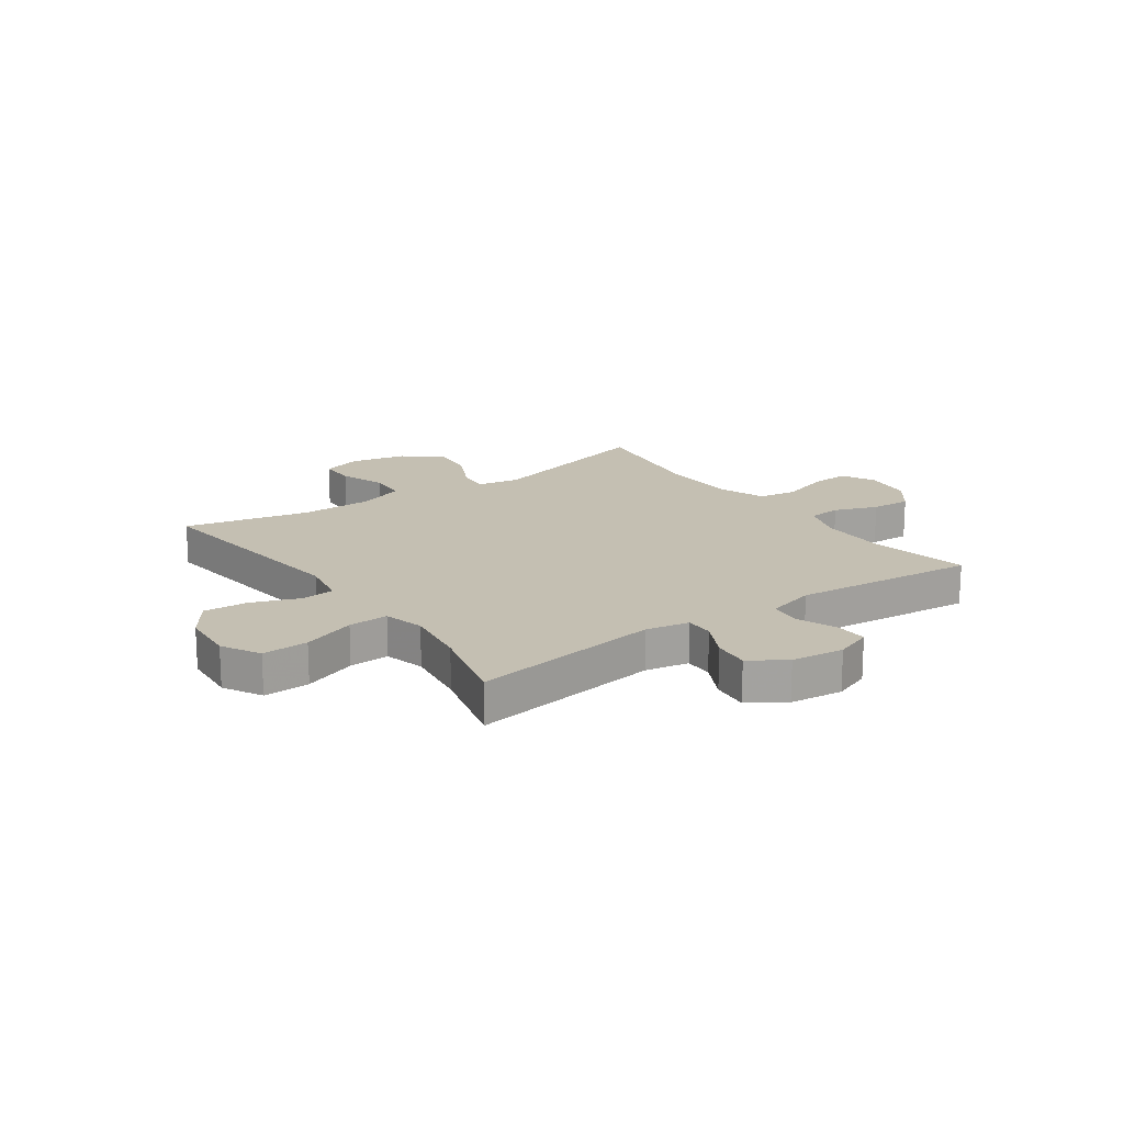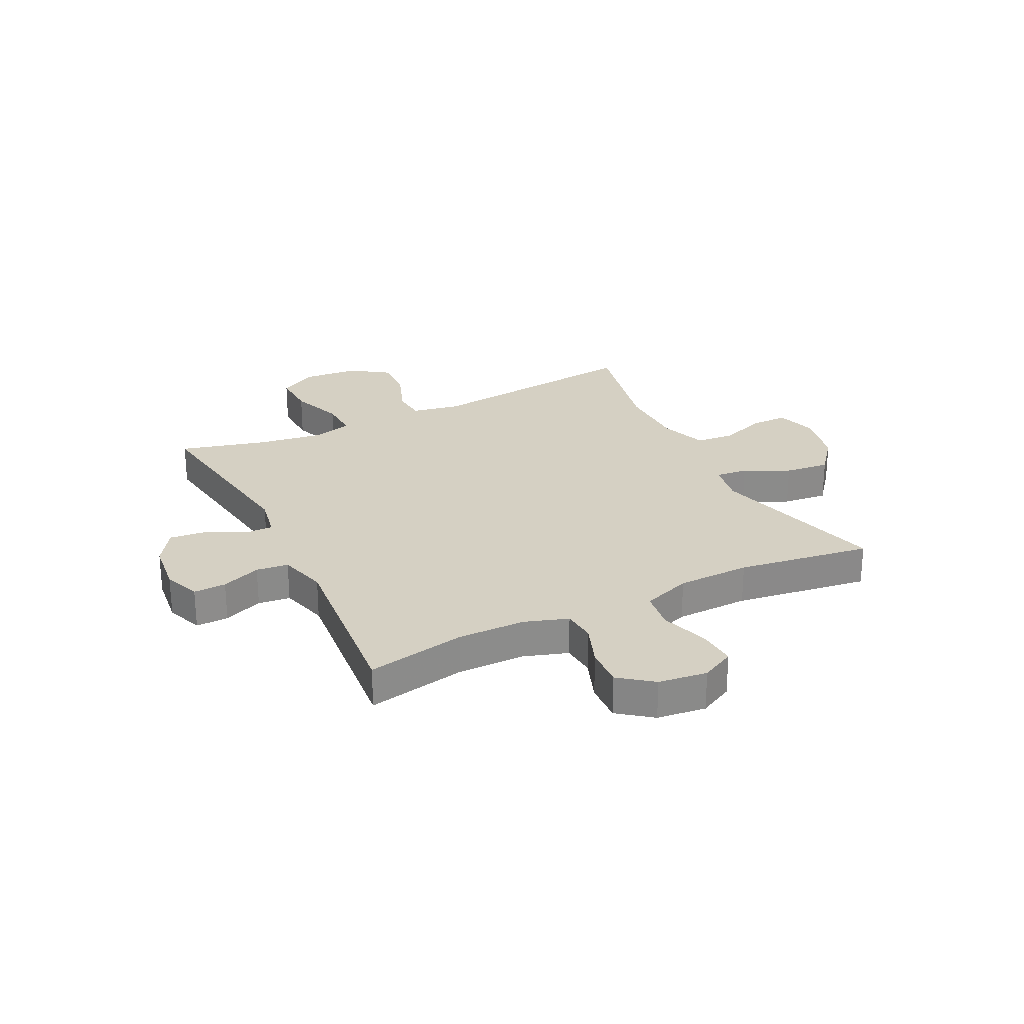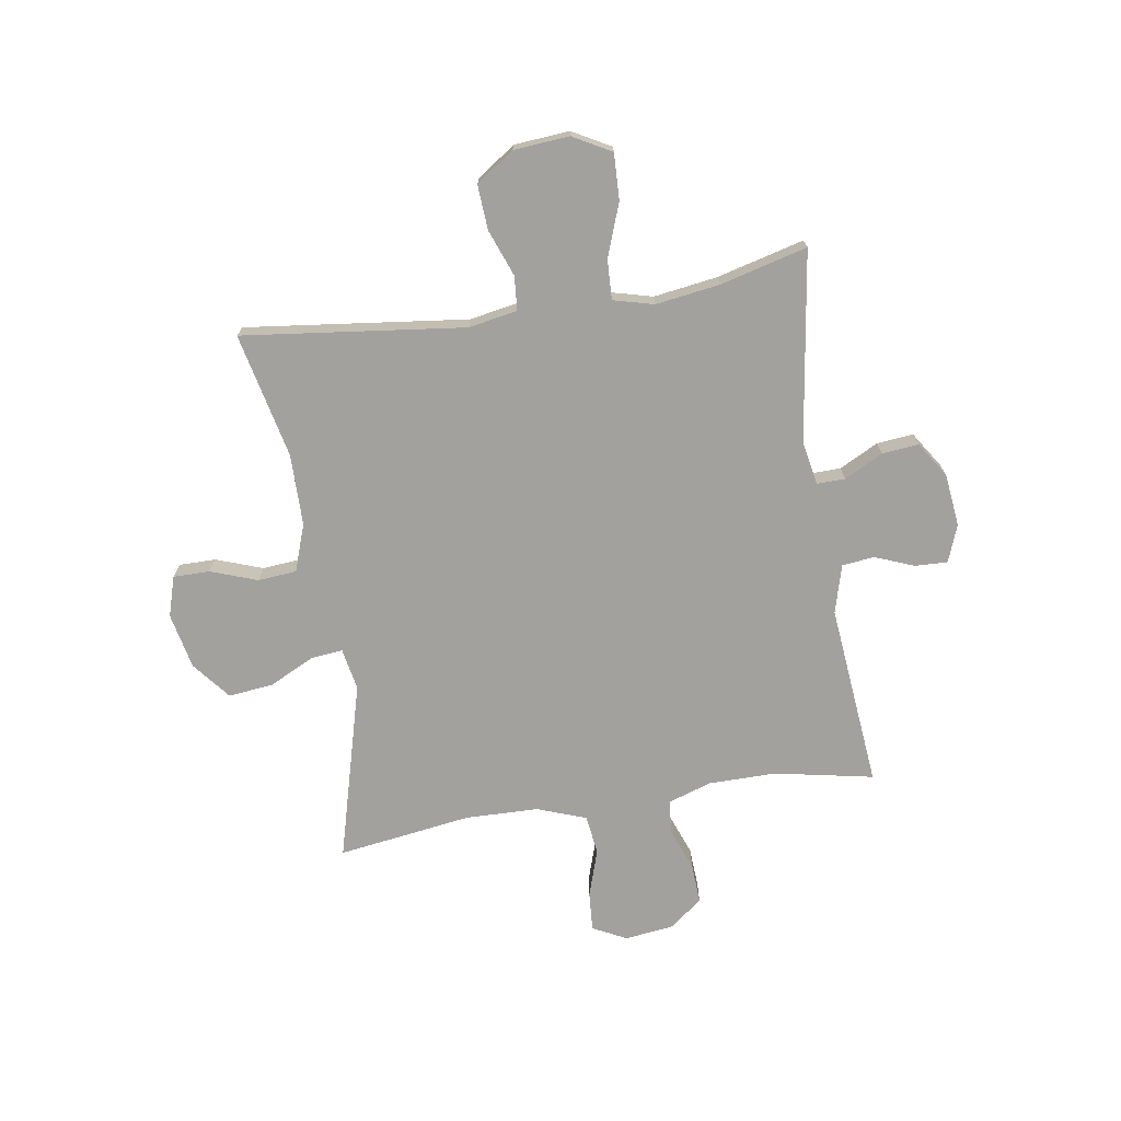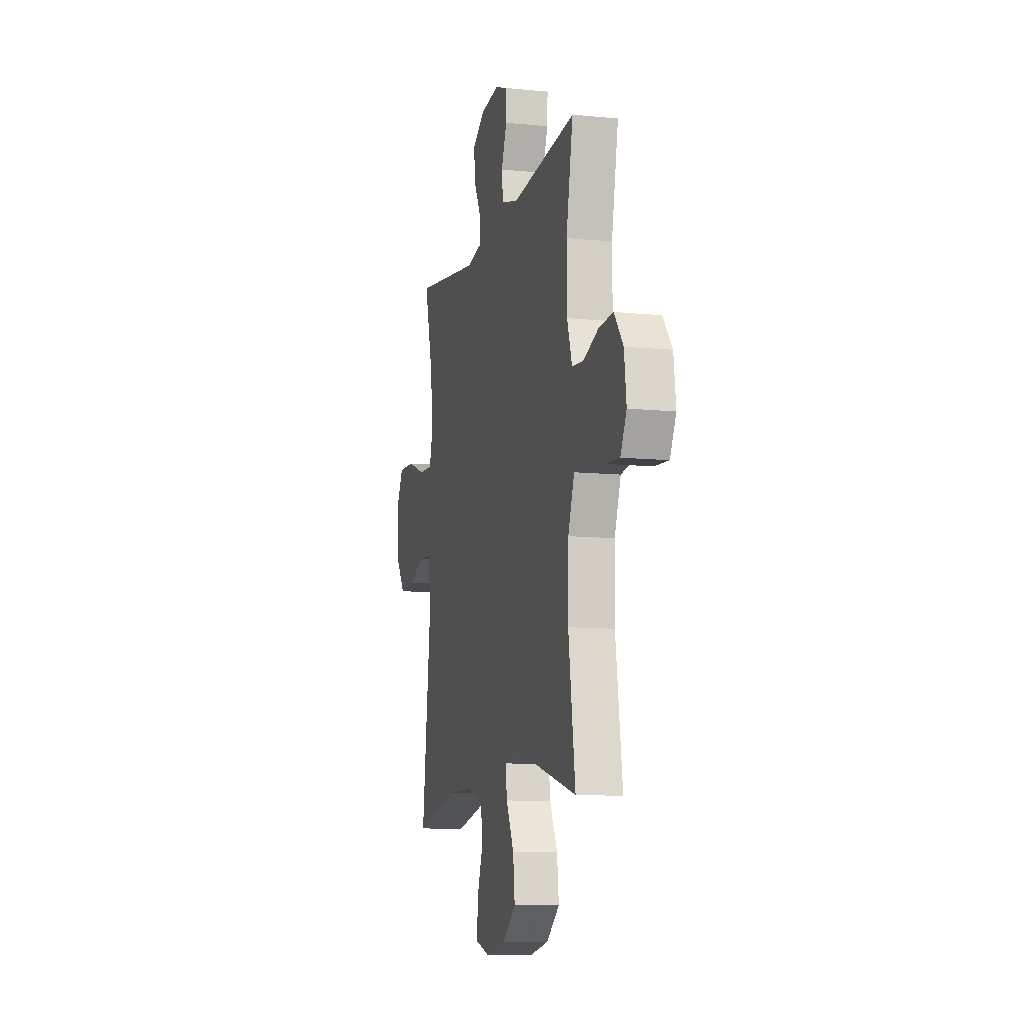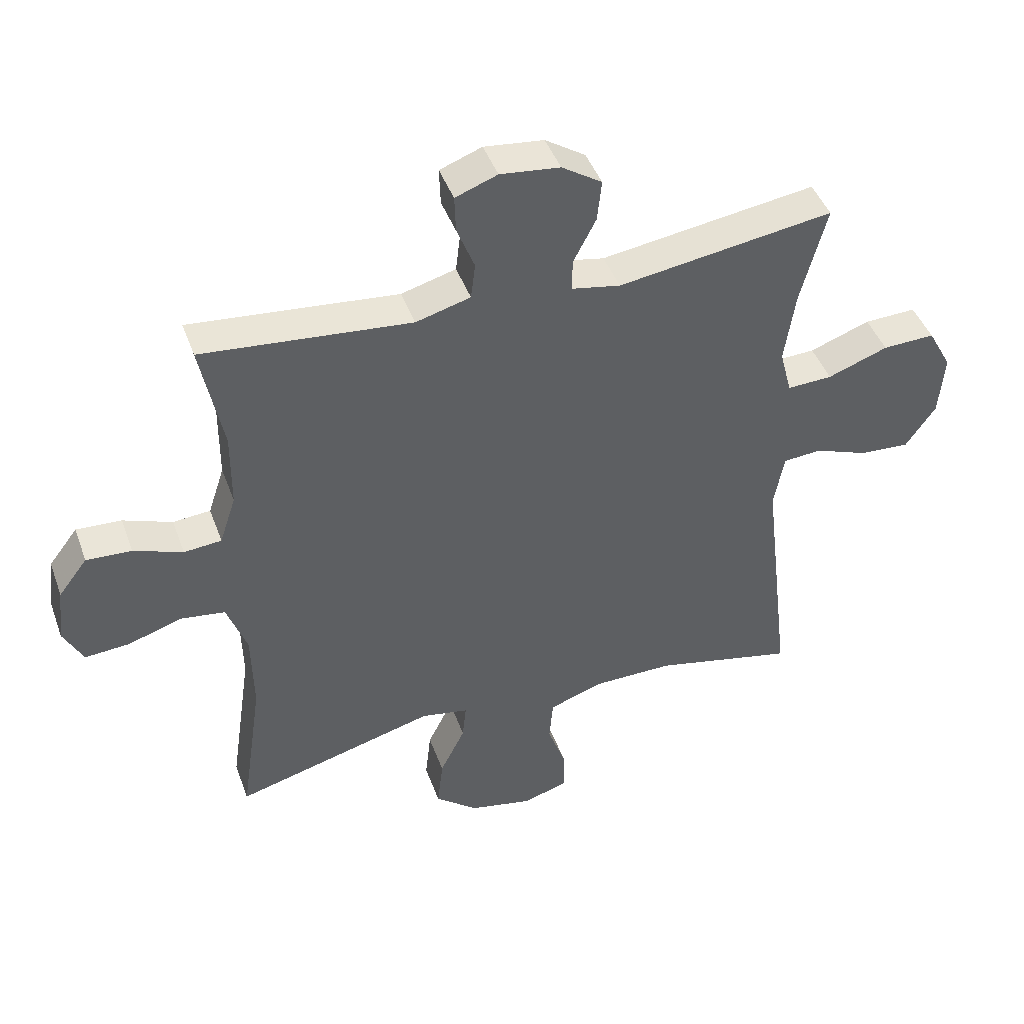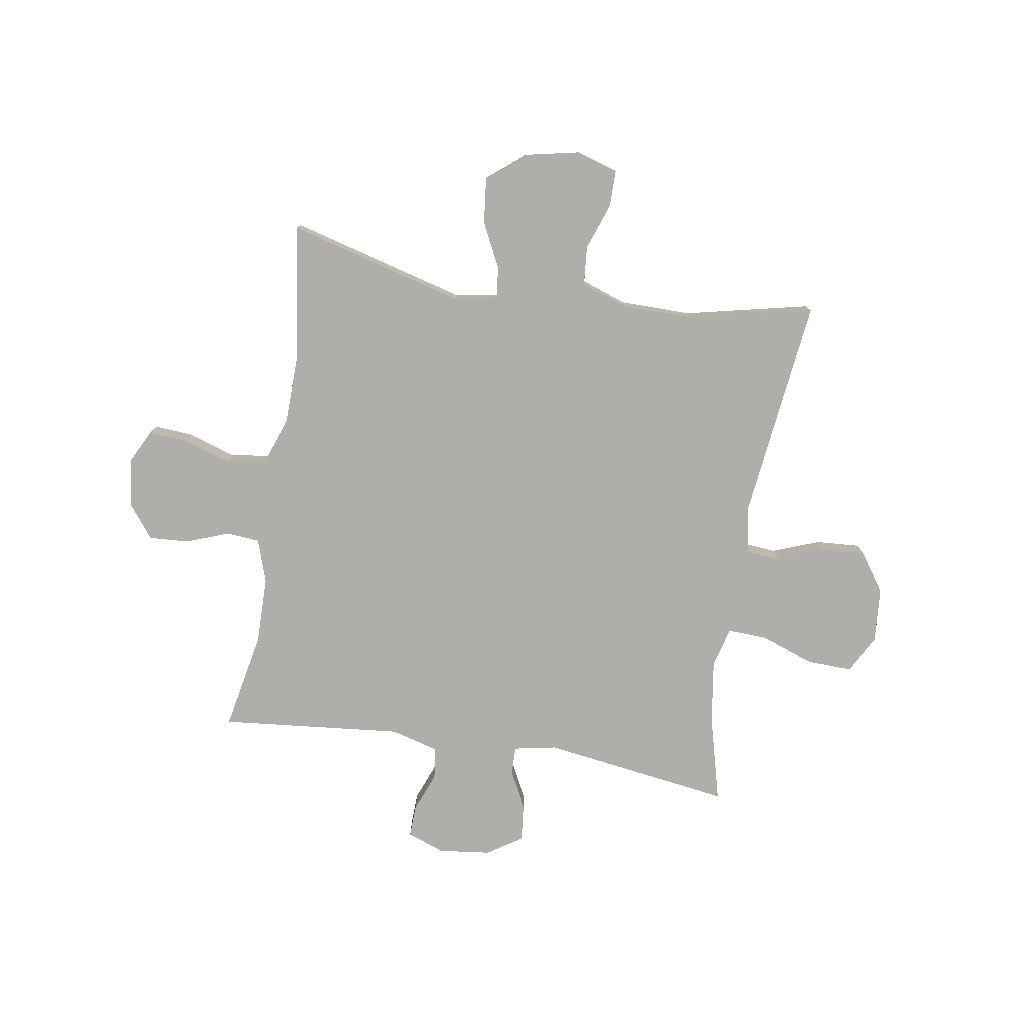
<metadata>
{"format":"obj","ext":"obj","renderer":"f3d","projection":"perspective","resolution":1024,"background":"white","views":[{"elev":17.6,"azim":-35.3,"up":"+Y"},{"elev":26.3,"azim":63.6,"up":"+Y"},{"elev":-72.1,"azim":-81.1,"up":"+Y"},{"elev":-10.1,"azim":75.6,"up":"+Z"},{"elev":44.4,"azim":160.6,"up":"+Z"},{"elev":-77.9,"azim":170.9,"up":"+Y"}]}
</metadata>
<code>
v -0.5 0.07 -0.5
v -0.452 0.07 -0.099
v -0.468 0.07 -0.011
v -0.529 0.07 -0.006
v -0.614 0.07 -0.038
v -0.694 0.07 -0.043
v -0.742 0.07 0.026
v -0.75 0.07 0.126
v -0.712 0.07 0.195
v -0.629 0.07 0.192
v -0.533 0.07 0.157
v -0.461 0.07 0.154
v -0.442 0.07 0.227
v -0.459 0.07 0.343
v -0.5 0.07 0.5
v -0.156 0.07 0.45
v -0.078 0.07 0.465
v -0.079 0.07 0.516
v -0.115 0.07 0.586
v -0.122 0.07 0.652
v -0.058 0.07 0.694
v 0.037 0.07 0.705
v 0.104 0.07 0.68
v 0.102 0.07 0.621
v 0.074 0.07 0.55
v 0.081 0.07 0.492
v 0.168 0.07 0.468
v 0.5 0.07 0.5
v 0.465 0.07 0.321
v 0.466 0.07 0.199
v 0.492 0.07 0.12
v 0.552 0.07 0.115
v 0.63 0.07 0.144
v 0.702 0.07 0.148
v 0.748 0.07 0.088
v 0.759 0.07 0
v 0.728 0.07 -0.061
v 0.657 0.07 -0.056
v 0.571 0.07 -0.028
v 0.5 0.07 -0.038
v 0.468 0.07 -0.126
v 0.465 0.07 -0.258
v 0.5 0.07 -0.5
v 0.178 0.07 -0.413
v 0.102 0.07 -0.427
v 0.108 0.07 -0.485
v 0.148 0.07 -0.566
v 0.157 0.07 -0.647
v 0.089 0.07 -0.702
v -0.012 0.07 -0.723
v -0.084 0.07 -0.701
v -0.084 0.07 -0.635
v -0.054 0.07 -0.551
v -0.06 0.07 -0.481
v -0.145 0.07 -0.451
v -0.274 0.07 -0.45
v -0.5 0 -0.5
v -0.452 0 -0.099
v -0.468 0 -0.011
v -0.529 0 -0.006
v -0.614 0 -0.038
v -0.694 0 -0.043
v -0.742 0 0.026
v -0.75 0 0.126
v -0.712 0 0.195
v -0.629 0 0.192
v -0.533 0 0.157
v -0.461 0 0.154
v -0.442 0 0.227
v -0.459 0 0.343
v -0.5 0 0.5
v -0.156 0 0.45
v -0.078 0 0.465
v -0.079 0 0.516
v -0.115 0 0.586
v -0.122 0 0.652
v -0.058 0 0.694
v 0.037 0 0.705
v 0.104 0 0.68
v 0.102 0 0.621
v 0.074 0 0.55
v 0.081 0 0.492
v 0.168 0 0.468
v 0.5 0 0.5
v 0.465 0 0.321
v 0.466 0 0.199
v 0.492 0 0.12
v 0.552 0 0.115
v 0.63 0 0.144
v 0.702 0 0.148
v 0.748 0 0.088
v 0.759 0 0
v 0.728 0 -0.061
v 0.657 0 -0.056
v 0.571 0 -0.028
v 0.5 0 -0.038
v 0.468 0 -0.126
v 0.465 0 -0.258
v 0.5 0 -0.5
v 0.178 0 -0.413
v 0.102 0 -0.427
v 0.108 0 -0.485
v 0.148 0 -0.566
v 0.157 0 -0.647
v 0.089 0 -0.702
v -0.012 0 -0.723
v -0.084 0 -0.701
v -0.084 0 -0.635
v -0.054 0 -0.551
v -0.06 0 -0.481
v -0.145 0 -0.451
v -0.274 0 -0.45
f 50 51 52 53
f 50 53 54
f 49 50 54
f 46 47 48 49
f 45 46 49 54
f 42 43 44
f 41 42 44 45
f 40 41 45 54
f 36 37 38 39
f 36 39 40
f 35 36 40
f 32 33 34 35
f 31 32 35 40
f 30 31 40 54
f 27 28 29
f 26 27 29 30
f 22 23 24 25
f 22 25 26
f 21 22 26
f 18 19 20 21
f 17 18 21 26
f 16 17 26 30
f 14 15 16 30
f 8 9 10 11
f 8 11 12
f 7 8 12
f 4 5 6 7
f 3 4 7 12
f 2 3 12 13
f 56 1 2
f 55 56 2 13
f 30 54 55
f 13 14 30 55
f 109 108 107 106
f 110 109 106
f 110 106 105
f 105 104 103 102
f 110 105 102 101
f 100 99 98
f 101 100 98 97
f 110 101 97 96
f 95 94 93 92
f 96 95 92
f 96 92 91
f 91 90 89 88
f 96 91 88 87
f 110 96 87 86
f 85 84 83
f 86 85 83 82
f 81 80 79 78
f 82 81 78
f 82 78 77
f 77 76 75 74
f 82 77 74 73
f 86 82 73 72
f 86 72 71 70
f 67 66 65 64
f 68 67 64
f 68 64 63
f 63 62 61 60
f 68 63 60 59
f 69 68 59 58
f 58 57 112
f 69 58 112 111
f 111 110 86
f 111 86 70 69
f 1 57 58 2
f 2 58 59 3
f 3 59 60 4
f 4 60 61 5
f 5 61 62 6
f 6 62 63 7
f 7 63 64 8
f 8 64 65 9
f 9 65 66 10
f 10 66 67 11
f 11 67 68 12
f 12 68 69 13
f 13 69 70 14
f 14 70 71 15
f 15 71 72 16
f 16 72 73 17
f 17 73 74 18
f 18 74 75 19
f 19 75 76 20
f 20 76 77 21
f 21 77 78 22
f 22 78 79 23
f 23 79 80 24
f 24 80 81 25
f 25 81 82 26
f 26 82 83 27
f 27 83 84 28
f 28 84 85 29
f 29 85 86 30
f 30 86 87 31
f 31 87 88 32
f 32 88 89 33
f 33 89 90 34
f 34 90 91 35
f 35 91 92 36
f 36 92 93 37
f 37 93 94 38
f 38 94 95 39
f 39 95 96 40
f 40 96 97 41
f 41 97 98 42
f 42 98 99 43
f 43 99 100 44
f 44 100 101 45
f 45 101 102 46
f 46 102 103 47
f 47 103 104 48
f 48 104 105 49
f 49 105 106 50
f 50 106 107 51
f 51 107 108 52
f 52 108 109 53
f 53 109 110 54
f 54 110 111 55
f 55 111 112 56
f 56 112 57 1

</code>
